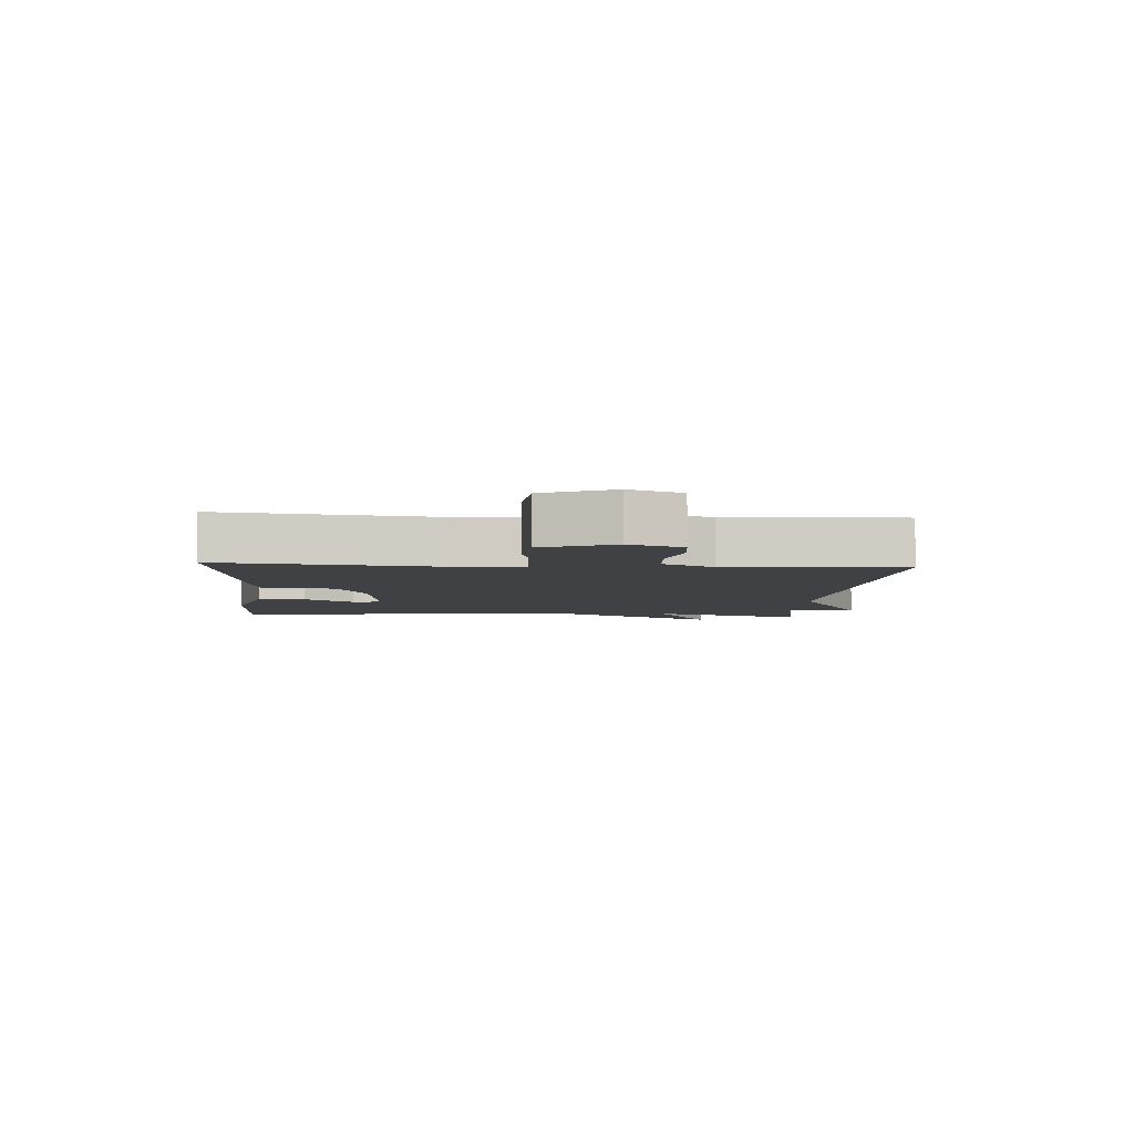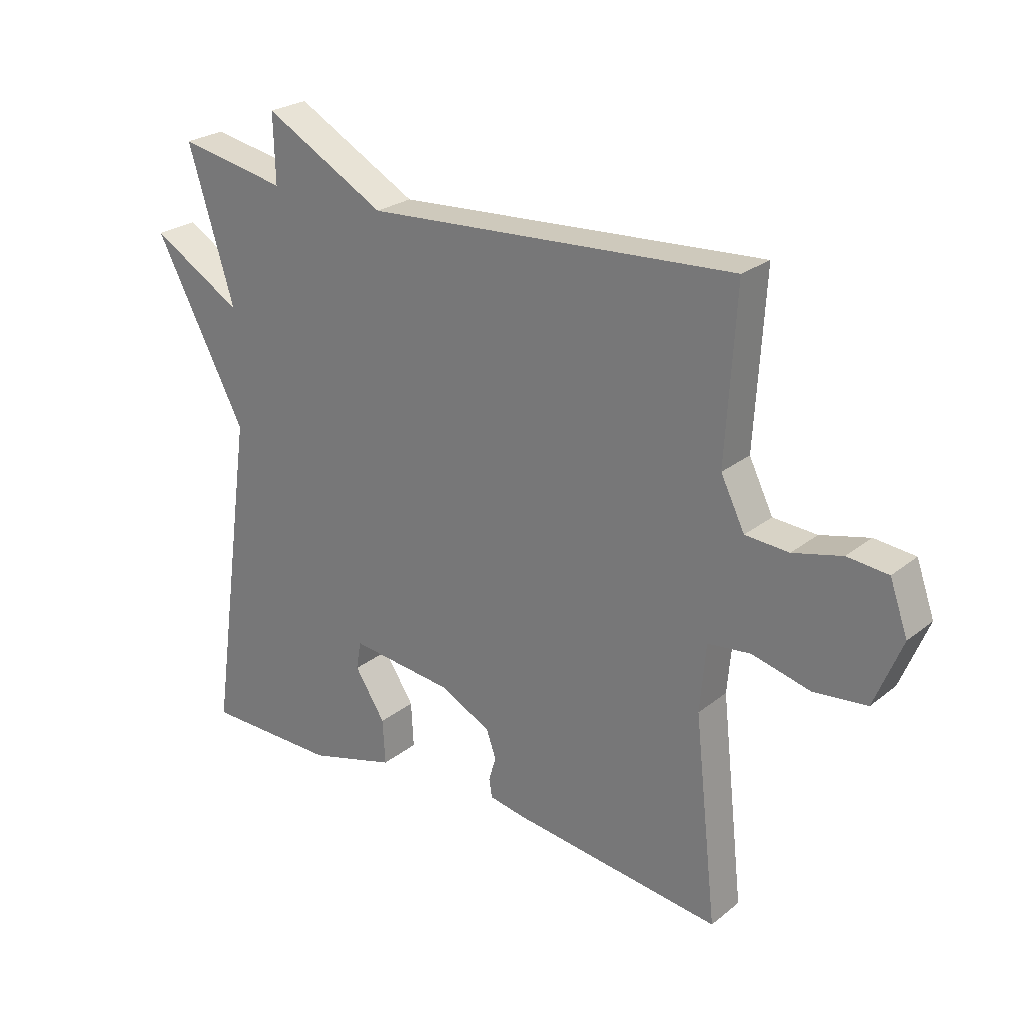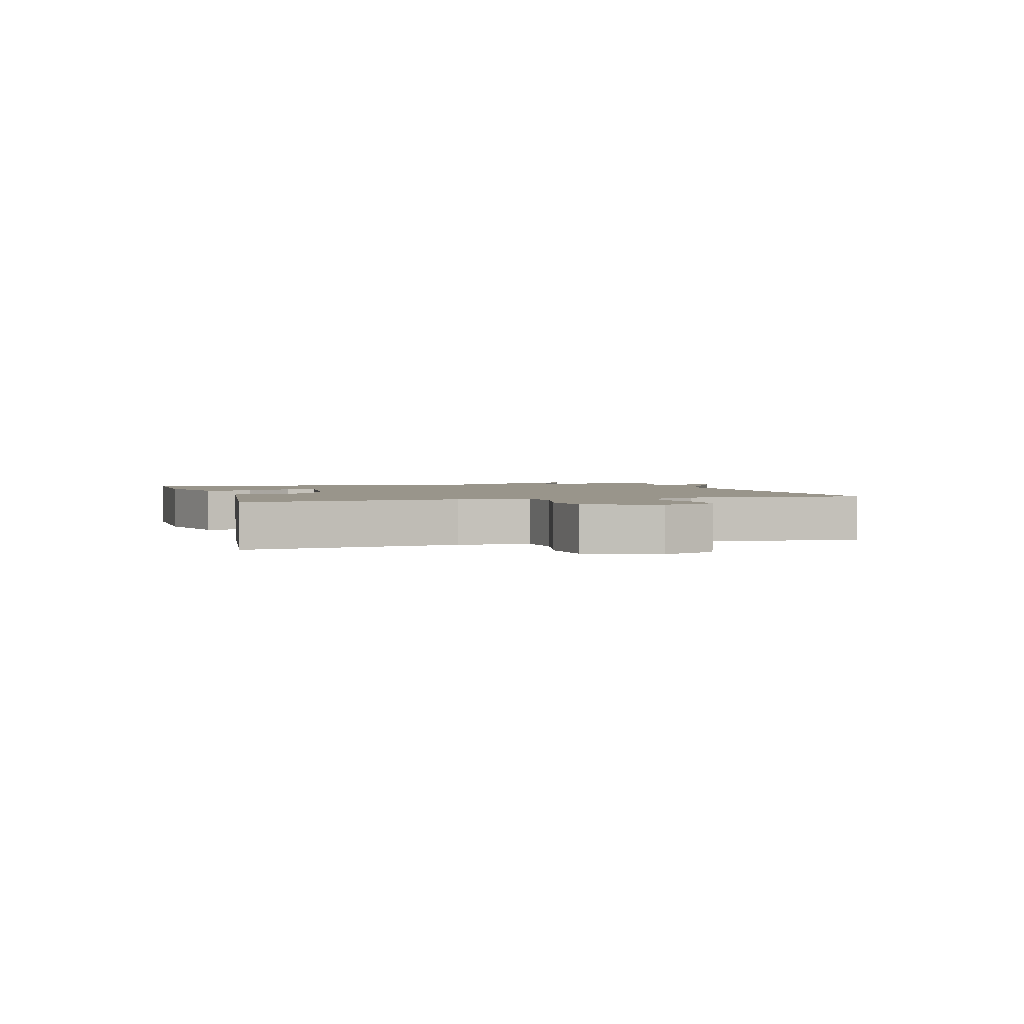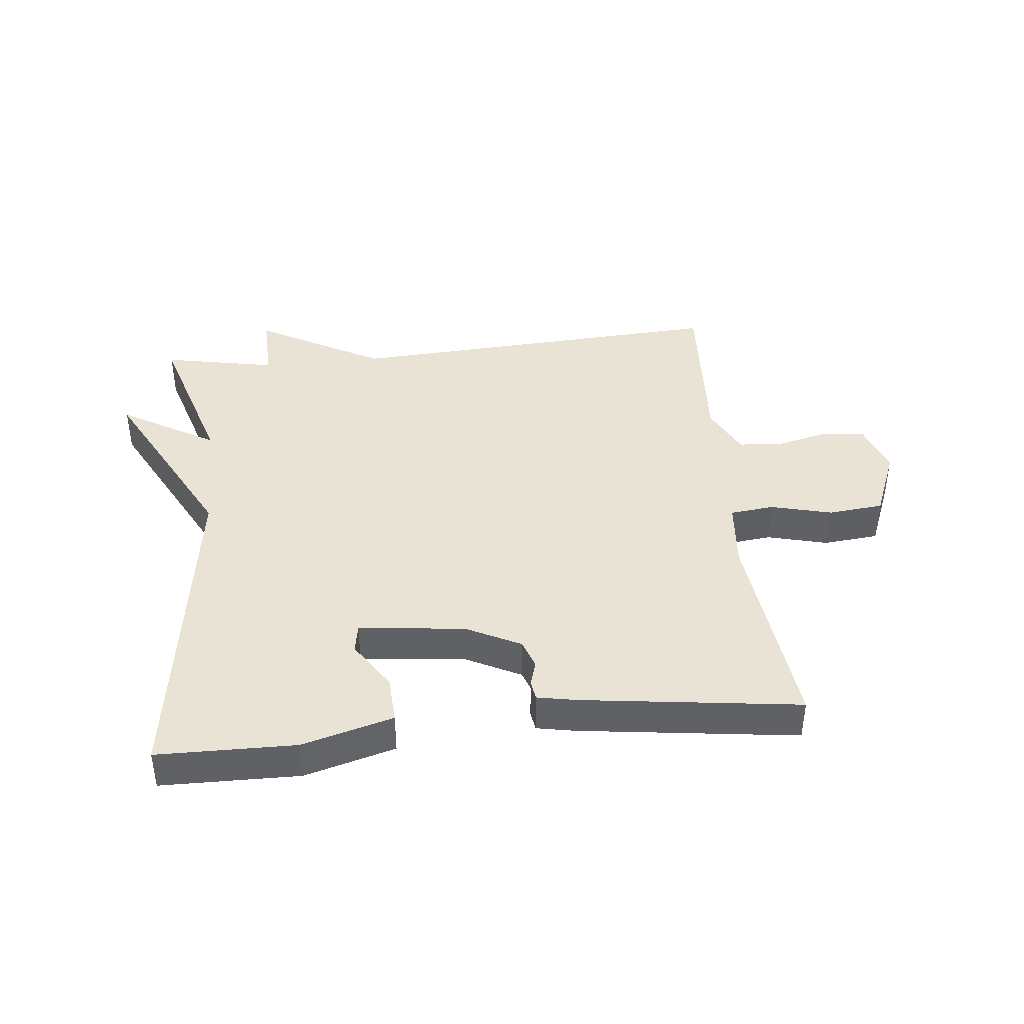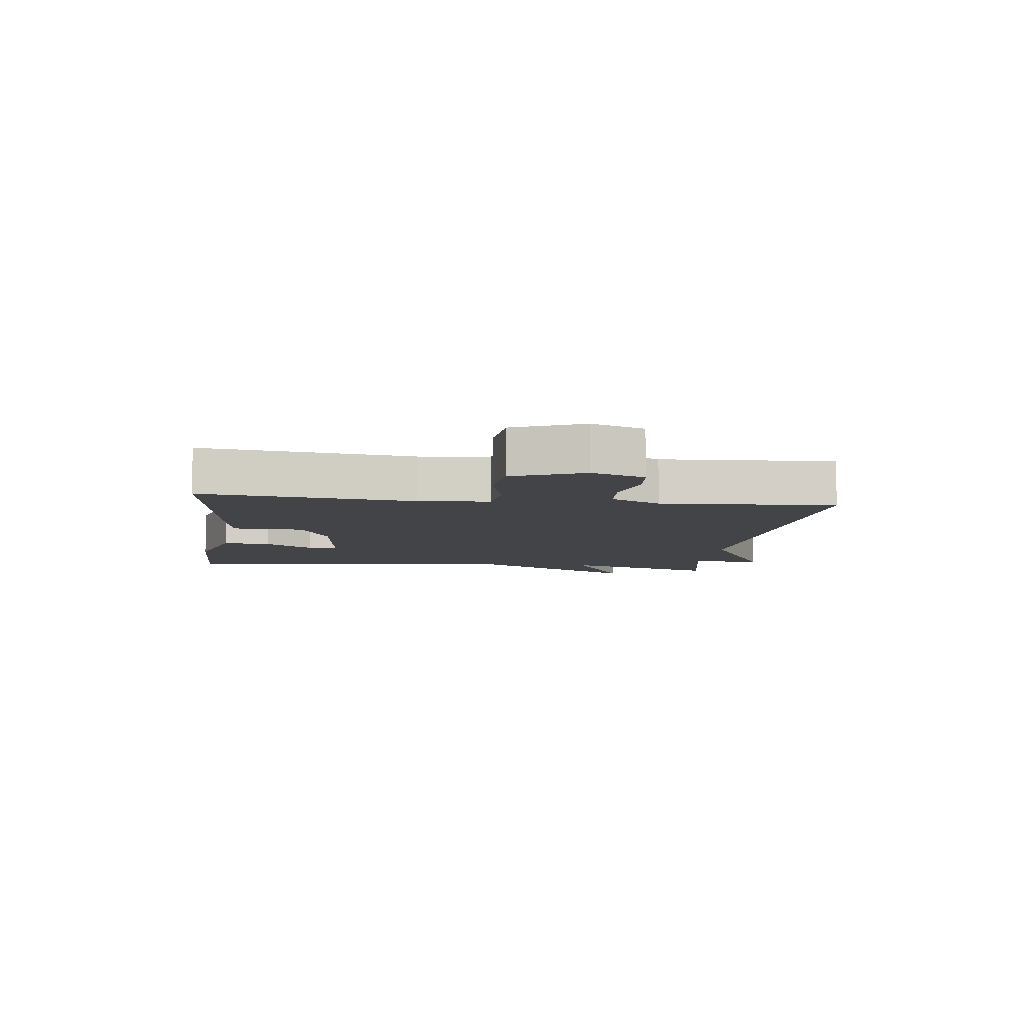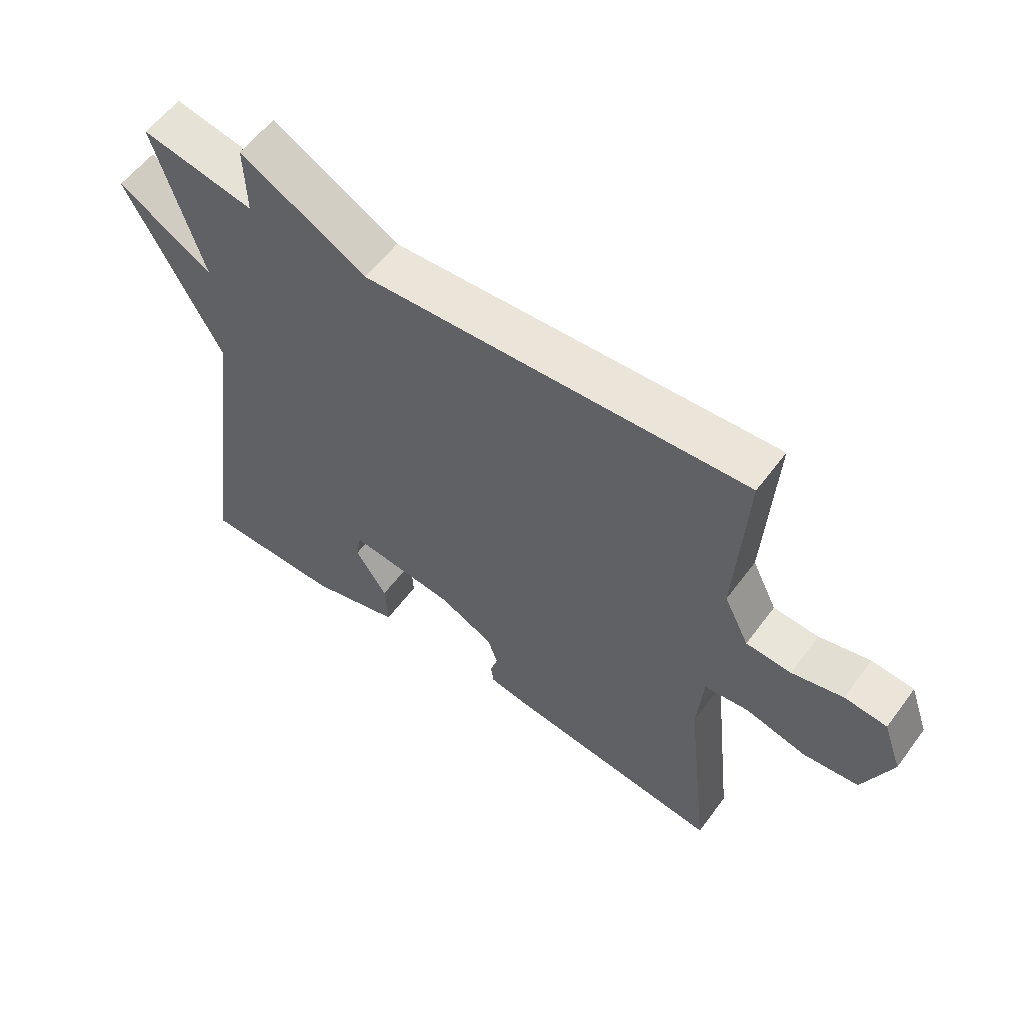
<metadata>
{"format":"obj","ext":"obj","renderer":"f3d","projection":"perspective","resolution":1024,"background":"white","views":[{"elev":-5.4,"azim":-94.0,"up":"+Y"},{"elev":24.9,"azim":-141.7,"up":"+Z"},{"elev":2.2,"azim":-106.6,"up":"+Y"},{"elev":41.0,"azim":174.1,"up":"+Y"},{"elev":-7.7,"azim":-97.3,"up":"+Y"},{"elev":57.4,"azim":-143.8,"up":"+Z"}]}
</metadata>
<code>
v 0.5 0.07 0.5
v 0.423 0.07 0.248
v 0.576 0.07 0.339
v 0.423 0.07 0.048
v 0.5 0.07 -0.5
v 0.278 0.07 -0.503
v 0.132 0.07 -0.462
v 0.136 0.07 -0.386
v 0.187 0.07 -0.307
v 0.179 0.07 -0.26
v 0.008 0.07 -0.28
v -0.079 0.07 -0.324
v -0.095 0.07 -0.37
v -0.083 0.07 -0.411
v -0.088 0.07 -0.442
v -0.151 0.07 -0.454
v -0.5 0.07 -0.5
v -0.462 0.07 -0.157
v -0.472 0.07 -0.044
v -0.543 0.07 -0.036
v -0.641 0.07 -0.061
v -0.73 0.07 -0.052
v -0.776 0.07 0.061
v -0.746 0.07 0.146
v -0.678 0.07 0.153
v -0.596 0.07 0.133
v -0.523 0.07 0.138
v -0.483 0.07 0.219
v -0.5 0.07 0.5
v 0.118 0.07 0.464
v 0.321 0.07 0.577
v 0.318 0.07 0.464
v 0.5 0 0.5
v 0.423 0 0.248
v 0.576 0 0.339
v 0.423 0 0.048
v 0.5 0 -0.5
v 0.278 0 -0.503
v 0.132 0 -0.462
v 0.136 0 -0.386
v 0.187 0 -0.307
v 0.179 0 -0.26
v 0.008 0 -0.28
v -0.079 0 -0.324
v -0.095 0 -0.37
v -0.083 0 -0.411
v -0.088 0 -0.442
v -0.151 0 -0.454
v -0.5 0 -0.5
v -0.462 0 -0.157
v -0.472 0 -0.044
v -0.543 0 -0.036
v -0.641 0 -0.061
v -0.73 0 -0.052
v -0.776 0 0.061
v -0.746 0 0.146
v -0.678 0 0.153
v -0.596 0 0.133
v -0.523 0 0.138
v -0.483 0 0.219
v -0.5 0 0.5
v 0.118 0 0.464
v 0.321 0 0.577
v 0.318 0 0.464
f 30 31 32
f 28 29 30
f 27 28 30 32
f 24 25 26
f 23 24 26
f 22 23 26
f 21 22 26
f 20 21 26
f 19 20 26 27
f 16 17 18
f 15 16 18
f 14 15 18
f 13 14 18
f 12 13 18 19
f 32 1 2
f 27 32 2
f 19 27 2
f 12 19 2
f 11 12 2
f 7 8 9
f 6 7 9
f 5 6 9
f 4 5 9
f 2 3 4
f 11 2 4
f 10 11 4
f 4 9 10
f 64 63 62
f 62 61 60
f 64 62 60 59
f 58 57 56
f 58 56 55
f 58 55 54
f 58 54 53
f 58 53 52
f 59 58 52 51
f 50 49 48
f 50 48 47
f 50 47 46
f 50 46 45
f 51 50 45 44
f 34 33 64
f 34 64 59
f 34 59 51
f 34 51 44
f 34 44 43
f 41 40 39
f 41 39 38
f 41 38 37
f 41 37 36
f 36 35 34
f 36 34 43
f 36 43 42
f 42 41 36
f 1 33 34 2
f 2 34 35 3
f 3 35 36 4
f 4 36 37 5
f 5 37 38 6
f 6 38 39 7
f 7 39 40 8
f 8 40 41 9
f 9 41 42 10
f 10 42 43 11
f 11 43 44 12
f 12 44 45 13
f 13 45 46 14
f 14 46 47 15
f 15 47 48 16
f 16 48 49 17
f 17 49 50 18
f 18 50 51 19
f 19 51 52 20
f 20 52 53 21
f 21 53 54 22
f 22 54 55 23
f 23 55 56 24
f 24 56 57 25
f 25 57 58 26
f 26 58 59 27
f 27 59 60 28
f 28 60 61 29
f 29 61 62 30
f 30 62 63 31
f 31 63 64 32
f 32 64 33 1

</code>
